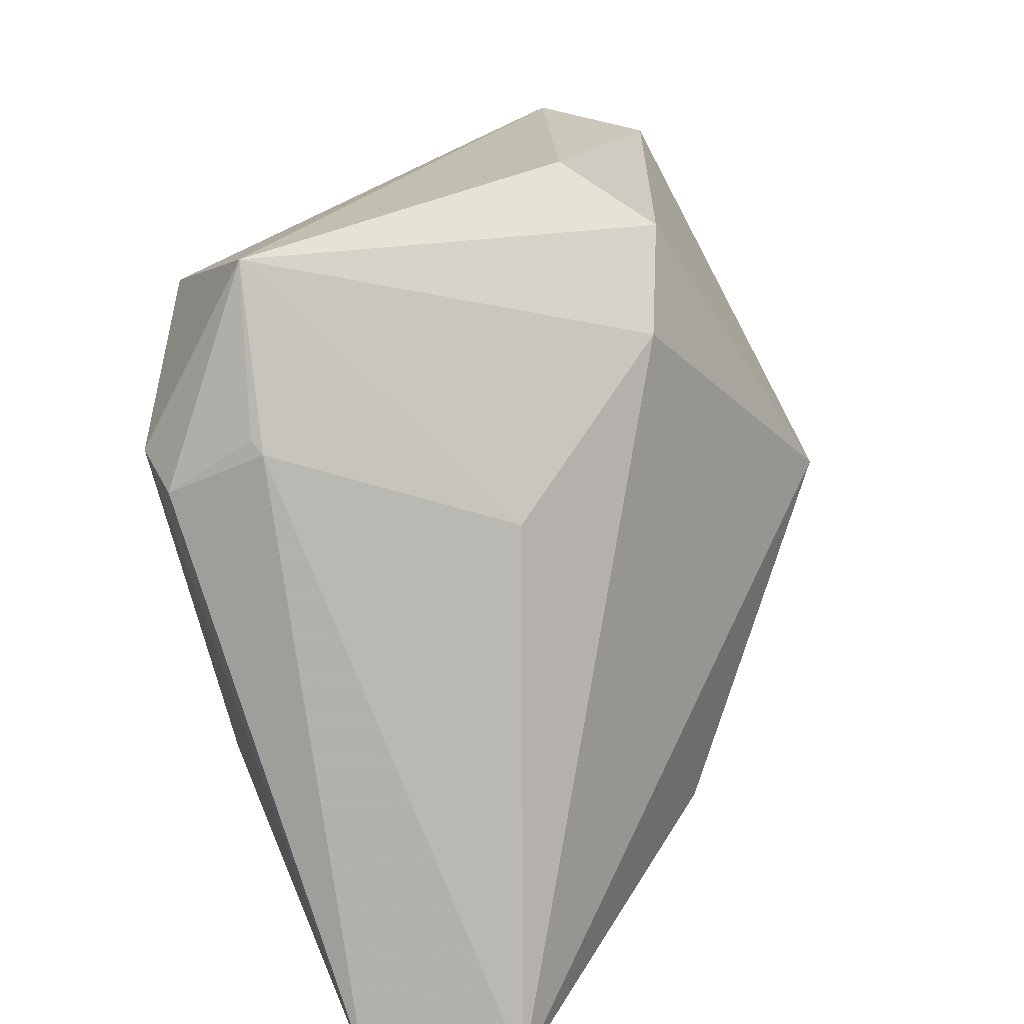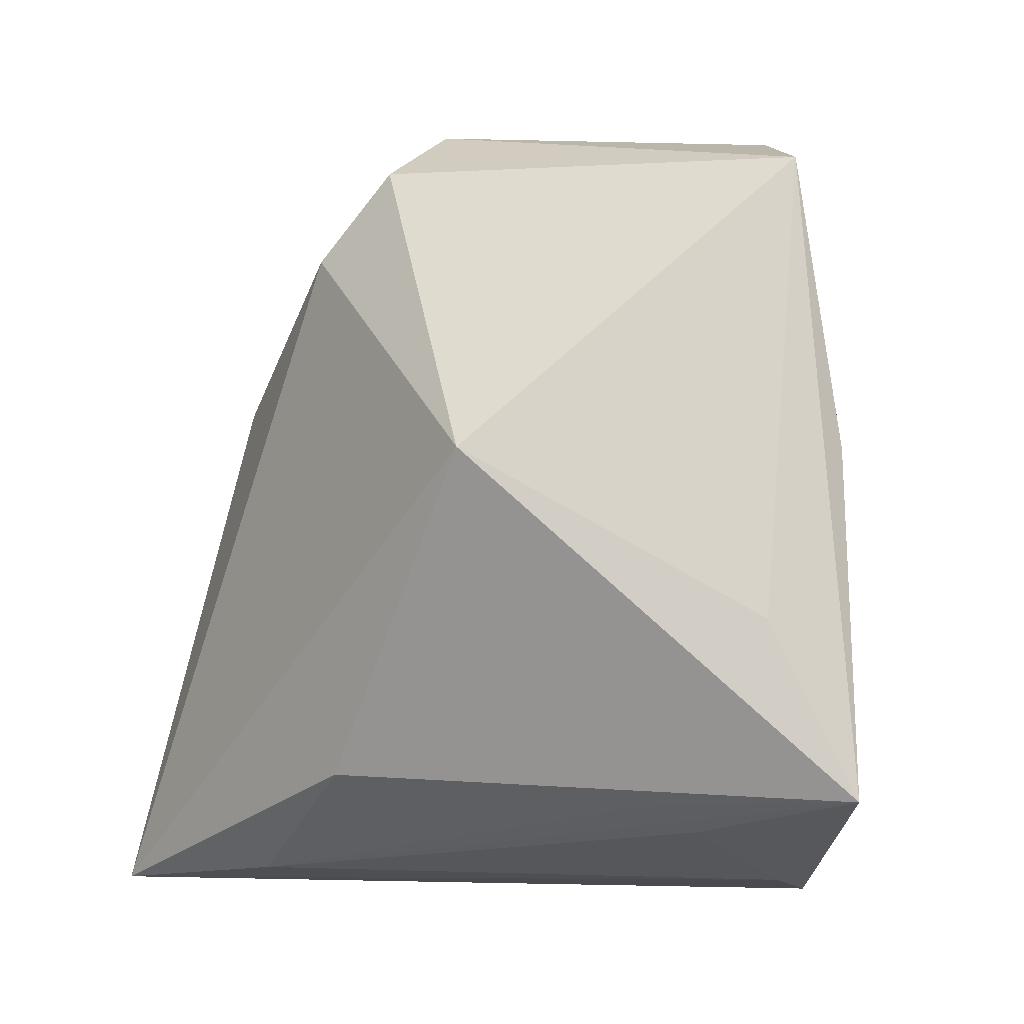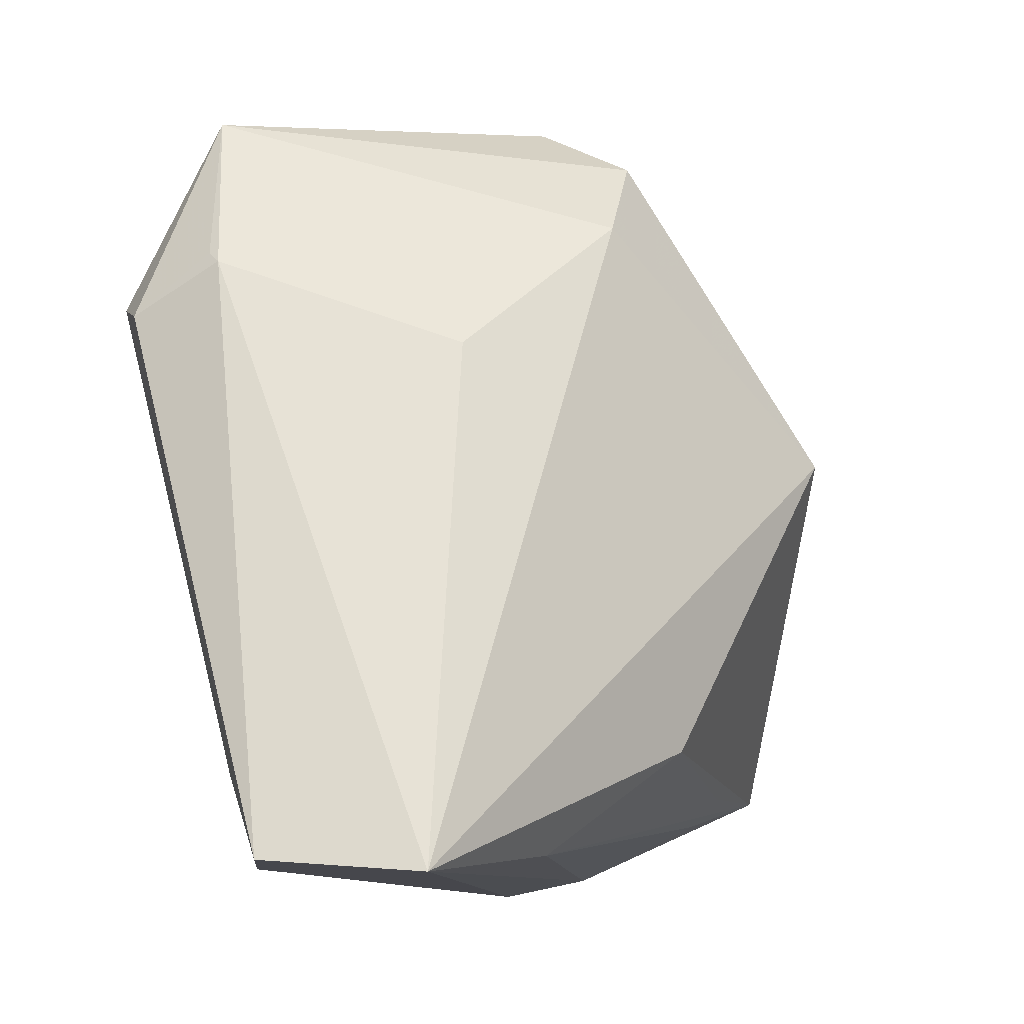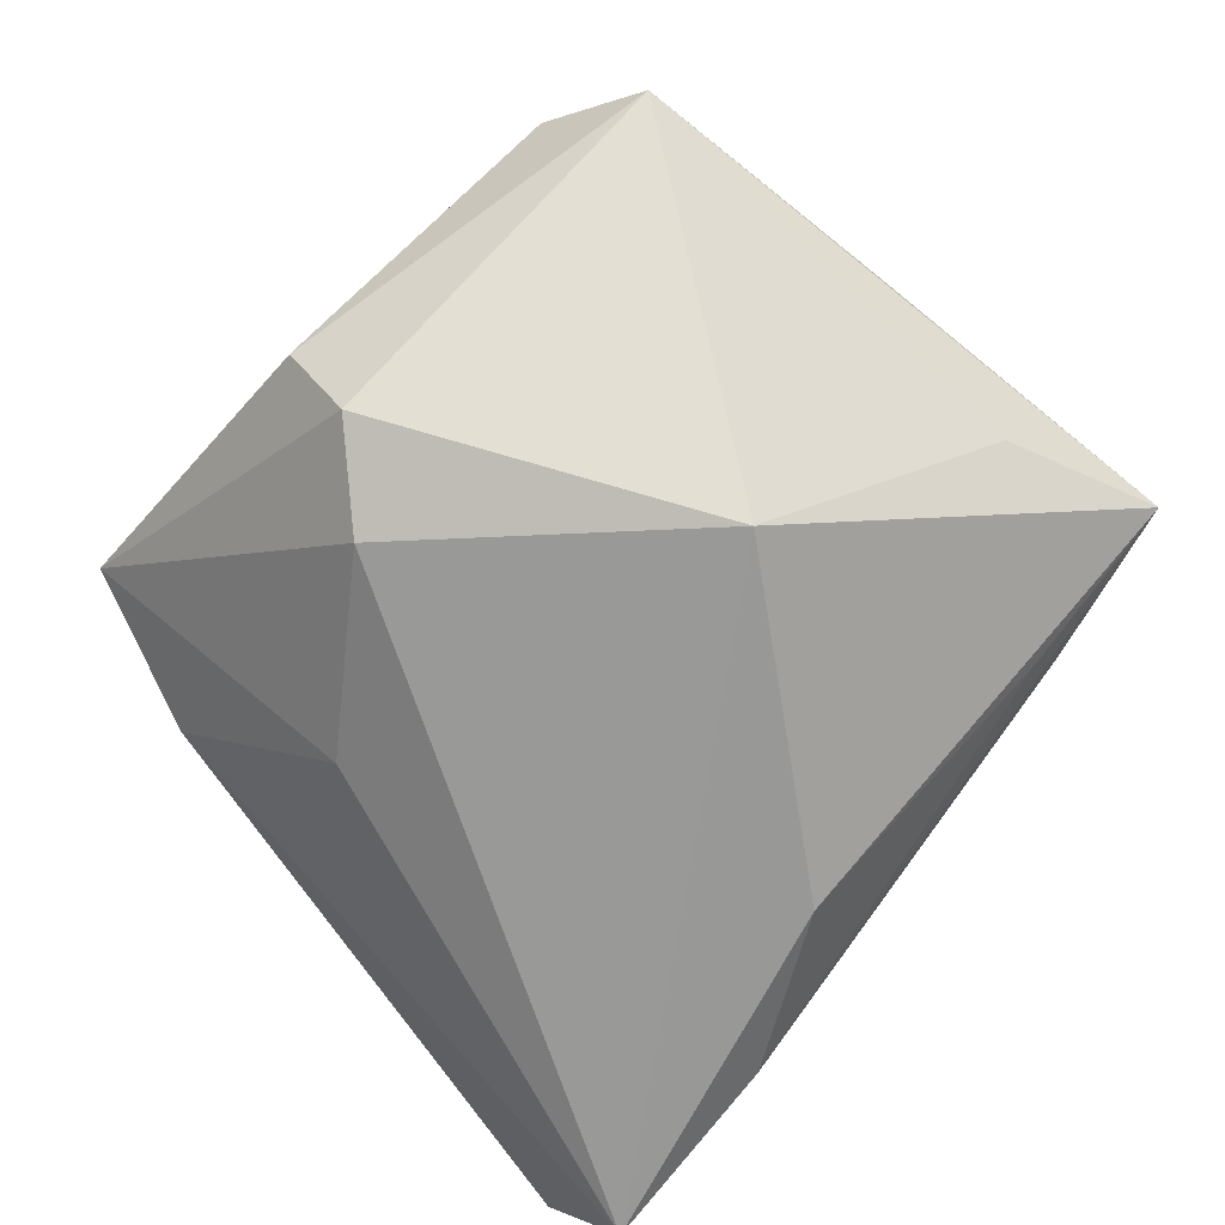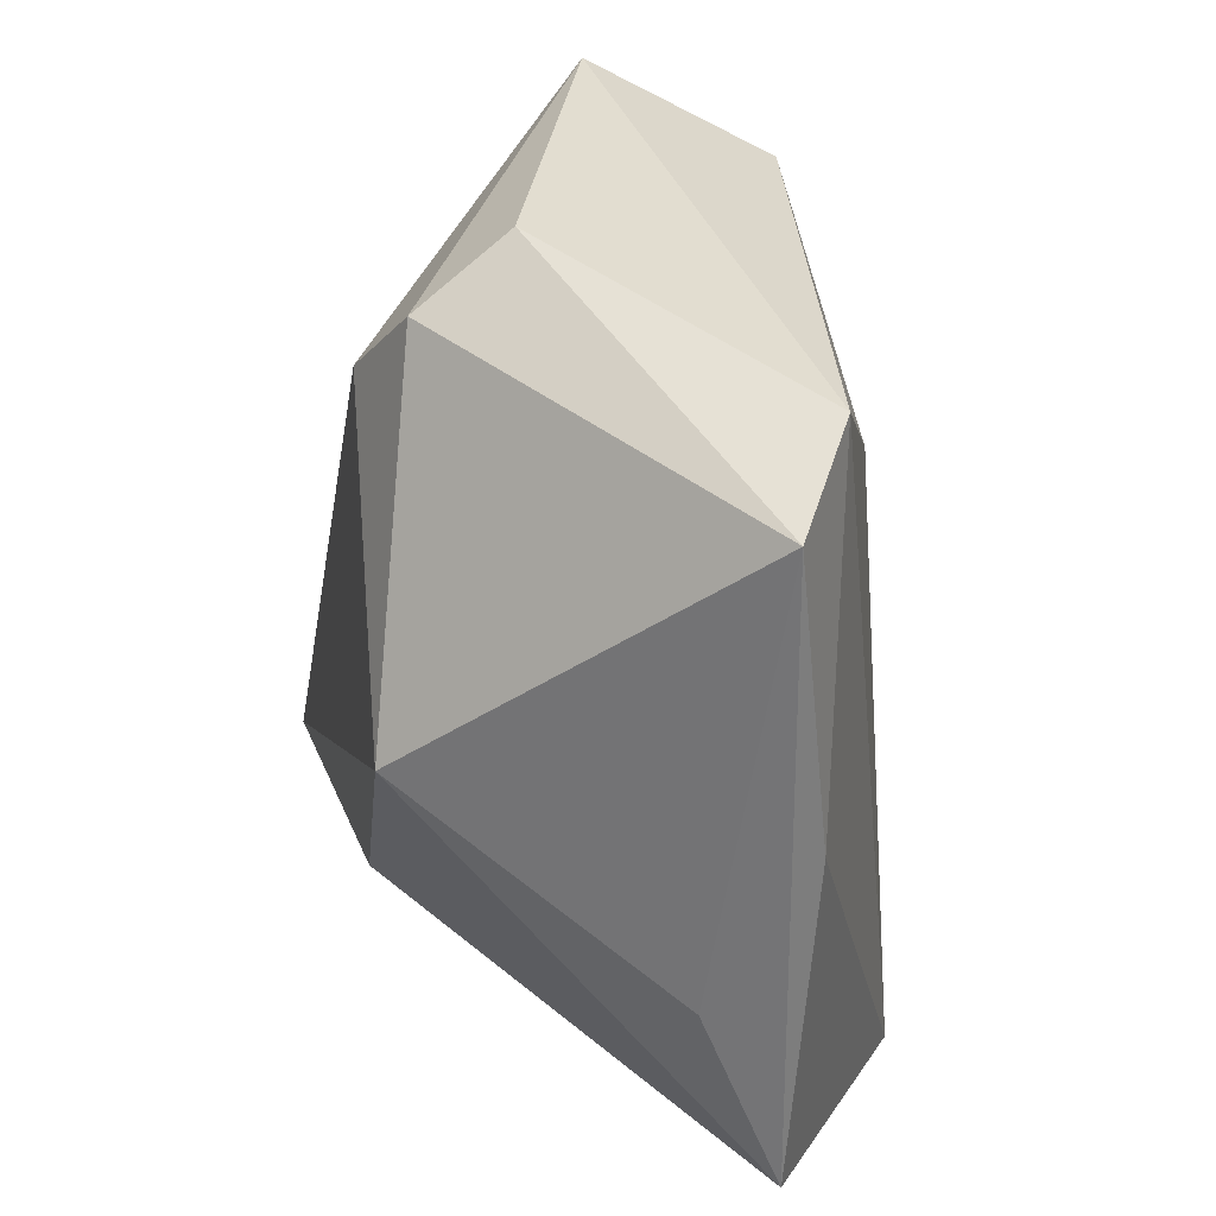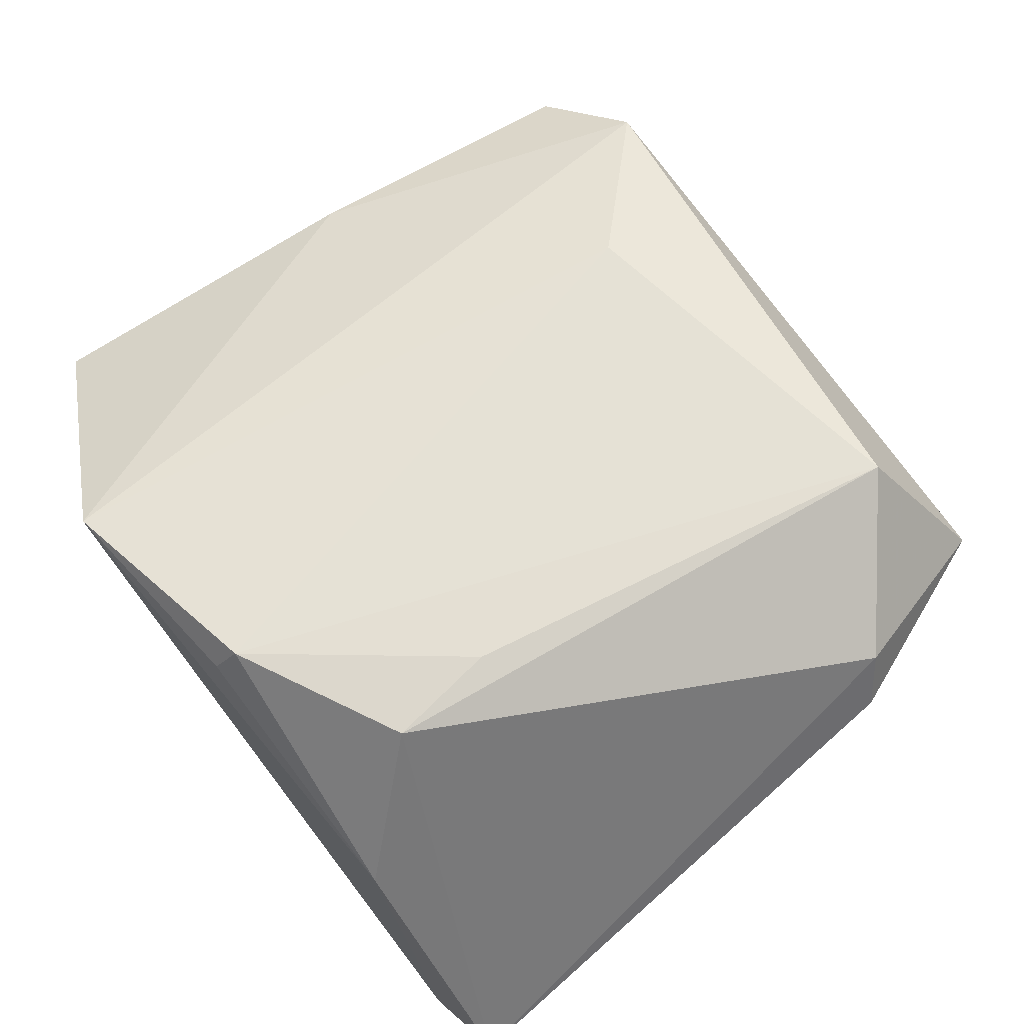
<metadata>
{"format":"obj","ext":"obj","renderer":"f3d","projection":"perspective","resolution":1024,"background":"white","views":[{"elev":22.7,"azim":122.5,"up":"+Y"},{"elev":-3.2,"azim":-131.6,"up":"+Y"},{"elev":-11.0,"azim":133.5,"up":"+Y"},{"elev":-69.7,"azim":-137.0,"up":"+Z"},{"elev":39.8,"azim":-104.7,"up":"+Y"},{"elev":72.9,"azim":51.5,"up":"+Z"}]}
</metadata>
<code>
v -0.03257 -0.03951 0.01408
v 0.02517 -0.03978 0.01167
v 0.01617 -0.02789 0.02762
v 0.04542 0.02038 0.01076
v 0.0241 0.01595 -0.01951
v -0.05413 -0.02907 0.003146
v -0.003263 0.0424 -0.01979
v -0.04748 -0.009712 -0.003611
v -0.002945 -0.02717 -0.02718
v 0.04734 -0.04022 -0.01392
v 0.004338 0.0325 -0.02399
v -0.04838 0.008923 0.007547
v 0.03668 0.04415 0.006957
v -0.004087 -0.03954 0.02392
v -0.0004976 0.04865 -0.008842
v -0.02824 -0.04149 0.02346
v -0.04391 0.04158 0.005329
v -0.03522 -0.03306 -0.001987
v 0.01483 -0.01532 0.02762
v 0.01518 -0.03905 -0.02341
v 0.04176 0.0255 0.0008442
v 0.0375 -0.04149 -0.02831
v -0.03238 0.04585 0.01308
v -0.01785 0.03042 0.02027
v 0.04175 0.02678 0.002382
v 0.02541 0.0361 0.02488
v -0.02651 0.008499 -0.02919
v -0.03419 -0.02983 -0.007061
v 0.04206 0.02286 0.01672
v -0.003005 -0.03713 0.02762
f 5 11 13
f 22 11 5
f 2 16 22
f 22 16 1
f 16 6 1
f 17 6 12
f 12 6 16
f 17 15 7
f 13 11 7
f 7 15 13
f 21 5 13
f 22 5 21
f 30 2 3
f 10 2 22
f 22 21 10
f 10 21 4
f 3 2 10
f 23 26 13
f 13 15 23
f 23 15 17
f 17 12 23
f 23 12 16
f 29 4 13
f 13 26 29
f 29 26 3
f 3 10 29
f 29 10 4
f 18 1 6
f 17 7 27
f 27 9 6
f 27 7 11
f 27 11 22
f 22 9 27
f 13 4 25
f 25 21 13
f 4 21 25
f 16 2 14
f 14 30 16
f 2 30 14
f 3 26 19
f 19 30 3
f 26 30 19
f 24 23 16
f 26 23 24
f 16 30 24
f 24 30 26
f 20 18 6
f 20 9 22
f 22 1 20
f 1 18 20
f 8 6 17
f 17 27 8
f 8 27 6
f 6 9 28
f 28 20 6
f 9 20 28

</code>
